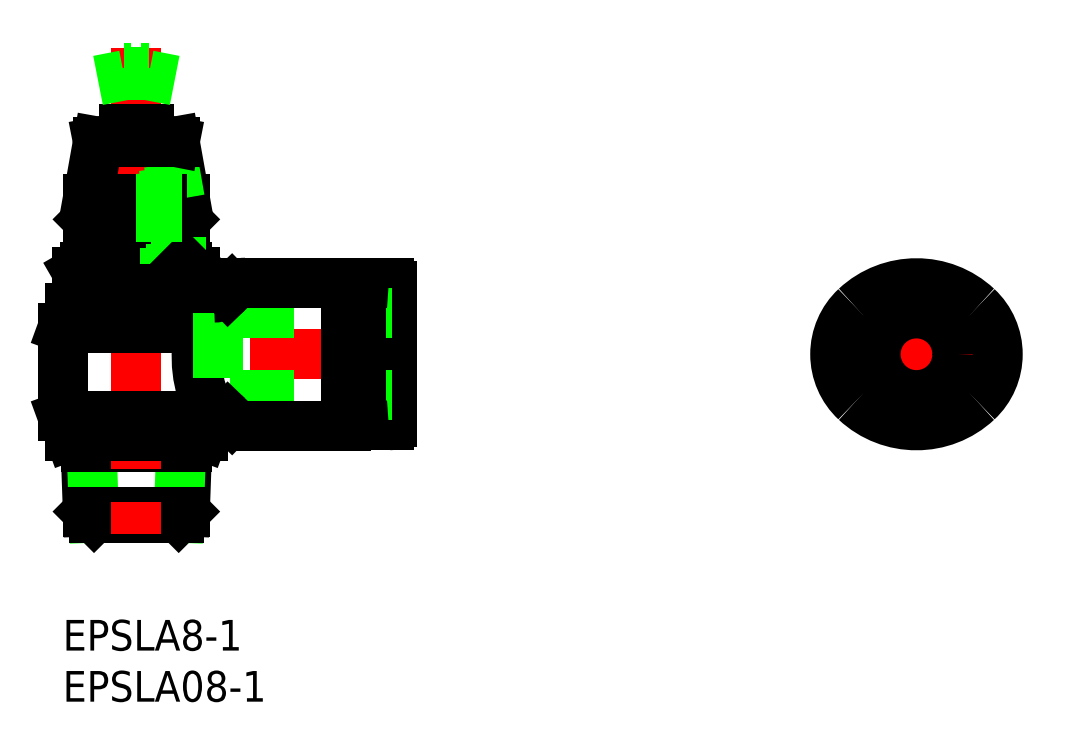
<metadata>
{"format":"dxf","ext":"dxf","renderer":"ezdxf+matplotlib","layout":"modelspace","background":"white","min_lineweight":24,"dpi":150}
</metadata>
<code>
0
SECTION
2
ENTITIES
0
LINE
8
0
10
2.814
20
16.93
30
0
11
2.195
21
18
31
0
0
LINE
8
0
10
2.454
20
10.6
30
0
11
2.195
21
18
31
0
0
LINE
8
0
10
11.59
20
16.93
30
0
11
12.2
21
18
31
0
0
LINE
8
0
10
11.95
20
10.6
30
0
11
12.2
21
18
31
0
0
LINE
8
0
10
2.454
20
10.6
30
0
11
3.056
21
10
31
0
0
LINE
8
0
10
3.056
20
10
30
0
11
2.814
21
16.93
31
0
0
LINE
8
0
10
11.95
20
10.6
30
0
11
11.34
21
10
31
0
0
LINE
8
0
10
11.34
20
10
30
0
11
11.59
21
16.93
31
0
0
LINE
8
0
10
2.233
20
16.93
30
0
11
12.17
21
16.93
31
0
0
LINE
8
0
10
3.056
20
10
30
0
11
11.34
21
10
31
0
0
LINE
8
0
10
2.454
20
10.6
30
0
11
11.95
21
10.6
31
0
0
LINE
8
CENTER
10
7.2
20
56
30
0
11
7.2
21
8
31
0
0
LINE
8
CENTER
10
34.2
20
26
30
0
11
5.2
21
26
31
0
0
LINE
8
0
10
12.2
20
34.5
30
0
11
2.2
21
34.5
31
0
0
LINE
8
0
10
13.99
20
30.5
30
0
11
0.7
21
30.5
31
0
0
LINE
8
0
10
14.4
20
19.92
30
0
11
-2.7e-15
21
19.92
31
0
0
LINE
8
0
10
13.47
20
28.58
30
0
11
-2.7e-15
21
28.58
31
0
0
LINE
8
0
10
13.7
20
18
30
0
11
0.7
21
18
31
0
0
LINE
8
0
10
2.2
20
34.5
30
0
11
1.426
21
34.05
31
0
0
LINE
8
0
10
12.2
20
34.5
30
0
11
12.97
21
34.05
31
0
0
LINE
8
0
10
-2.7e-15
20
19.92
30
0
11
-2.7e-15
21
28.58
31
0
0
LINE
8
0
10
0.7
20
18
30
0
11
-2.7e-15
21
19.92
31
0
0
LINE
8
0
10
13.7
20
18
30
0
11
14.4
21
19.92
31
0
0
LINE
8
0
10
0.7
20
30.5
30
0
11
-2.7e-15
21
28.58
31
0
0
LINE
8
0
10
4.313
20
30.5
30
0
11
4.313
21
34.05
31
0
0
LINE
8
0
10
1.426
20
30.5
30
0
11
1.426
21
34.05
31
0
0
LINE
8
0
10
10.09
20
30.5
30
0
11
10.09
21
34.05
31
0
0
LINE
8
0
10
12.97
20
30.5
30
0
11
12.97
21
34.05
31
0
0
ARC
8
0
10
2.87
20
31.94
30
0
40
2.556
50
55.62
51
124.4
0
ARC
8
0
10
7.2
20
24.95
30
0
40
9.553
50
72.41
51
107.6
0
ARC
8
0
10
11.53
20
31.94
30
0
40
2.556
50
55.62
51
124.4
0
LINE
8
0
10
14.6
20
31.55
30
0
11
14.79
21
31.55
31
0
0
LINE
8
0
10
14.4
20
20.45
30
0
11
14.79
21
20.45
31
0
0
LINE
8
0
10
14.6
20
31.55
30
0
11
13.99
21
30.5
31
0
0
LINE
8
0
10
14.4
20
19.92
30
0
11
14.4
21
20.45
31
0
0
LINE
8
0
10
13.47
20
30.5
30
0
11
13.47
21
28.53
31
0
0
ARC
8
0
10
24.27
20
25.68
30
0
40
11.17
50
165.2
51
207.9
0
LINE
8
0
10
2.75
20
39.5
30
0
11
11.65
21
39.5
31
0
0
LINE
8
0
10
2.45
20
39.2
30
0
11
2.75
21
39.5
31
0
0
LINE
8
0
10
11.95
20
39.2
30
0
11
11.65
21
39.5
31
0
0
LINE
8
0
10
3.45
20
46.8
30
0
11
2.45
21
41.2
31
0
0
LINE
8
0
10
10.95
20
46.8
30
0
11
11.95
21
41.2
31
0
0
LINE
8
0
10
2.45
20
34.8
30
0
11
2.45
21
39.2
31
0
0
LINE
8
0
10
11.95
20
34.8
30
0
11
11.95
21
39.2
31
0
0
LINE
8
0
10
2.45
20
39.2
30
0
11
11.95
21
39.2
31
0
0
LINE
8
0
10
2.45
20
34.8
30
0
11
11.95
21
34.8
31
0
0
LINE
8
0
10
11.95
20
41.2
30
0
11
2.45
21
41.2
31
0
0
LINE
8
0
10
11.57
20
34.8
30
0
11
11.57
21
37.5
31
0
0
LINE
8
0
10
11.12
20
34.8
30
0
11
11.12
21
37.12
31
0
0
LINE
8
0
10
10.6
20
34.8
30
0
11
10.6
21
36.75
31
0
0
LINE
8
0
10
10
20
34.8
30
0
11
10
21
36.37
31
0
0
LINE
8
0
10
10.78
20
45.02
30
0
11
11.45
21
41.2
31
0
0
LINE
8
0
10
10.38
20
44.65
30
0
11
10.93
21
41.2
31
0
0
LINE
8
0
10
9.893
20
44.28
30
0
11
10.33
21
41.2
31
0
0
LINE
8
0
10
9.318
20
43.9
30
0
11
9.65
21
41.2
31
0
0
LINE
8
0
10
2.45
20
34.8
30
0
11
2.75
21
34.5
31
0
0
LINE
8
0
10
11.95
20
34.8
30
0
11
11.65
21
34.5
31
0
0
LINE
8
0
10
9.7
20
41.2
30
0
11
9.7
21
39.45
31
0
0
LINE
8
0
10
9.267
20
41.2
30
0
11
9.267
21
39.45
31
0
0
LINE
8
0
10
5.133
20
41.2
30
0
11
5.133
21
39.45
31
0
0
LINE
8
0
10
4.7
20
41.2
30
0
11
4.7
21
39.45
31
0
0
LINE
8
0
10
7.7
20
48
30
0
11
8.4
21
48
31
0
0
LINE
8
0
10
6
20
48
30
0
11
6.7
21
48
31
0
0
LINE
8
0
10
8.4
20
47.3
30
0
11
8.4
21
48
31
0
0
LINE
8
0
10
7.7
20
48
30
0
11
7.7
21
47.6
31
0
0
LINE
8
0
10
7.7
20
47.6
30
0
11
6.7
21
47.6
31
0
0
LINE
8
0
10
6.7
20
47.6
30
0
11
6.7
21
48
31
0
0
LINE
8
0
10
6
20
48
30
0
11
6
21
47.3
31
0
0
LINE
8
0
10
6
20
47.3
30
0
11
3.45
21
46.8
31
0
0
LINE
8
0
10
8.4
20
47.3
30
0
11
10.95
21
46.8
31
0
0
LINE
8
0
10
8.4
20
47.3
30
0
11
6
21
47.3
31
0
0
INSERT
8
0
2
*U41
10
0
20
0
30
0
0
INSERT
8
0
2
*U42
10
0
20
0
30
0
0
LINE
8
0
10
29.2
20
30.9
30
0
11
30.6
21
30.9
31
0
0
LINE
8
0
10
29.2
20
21.1
30
0
11
30.6
21
21.1
31
0
0
LINE
8
0
10
30.6
20
32.95
30
0
11
31.9
21
32.95
31
0
0
LINE
8
0
10
30.6
20
19.05
30
0
11
31.9
21
19.05
31
0
0
LINE
8
0
10
30.6
20
32.95
30
0
11
30.6
21
19.05
31
0
0
LINE
8
0
10
32.2
20
32.65
30
0
11
32.2
21
19.35
31
0
0
LINE
8
0
10
32.2
20
30
30
0
11
15.2
21
30
31
0
0
LINE
8
0
10
32.2
20
22
30
0
11
15.2
21
22
31
0
0
LINE
8
0
10
15.2
20
30
30
0
11
15.2
21
22
31
0
0
ARC
8
0
10
28.9
20
19.35
30
0
40
0.3
50
270
51
0
0
ARC
8
0
10
31.9
20
32.65
30
0
40
0.3
50
0
51
90
0
ARC
8
0
10
31.9
20
19.35
30
0
40
0.3
50
270
51
0
0
LINE
8
0
10
27.7
20
19.05
30
0
11
28.9
21
19.05
31
0
0
LINE
8
CENTER
10
93.55
20
26
30
0
11
73.55
21
26
31
0
0
LINE
8
CENTER
10
83.55
20
35
30
0
11
83.55
21
17
31
0
0
CIRCLE
8
0
10
83.55
20
26
30
0
40
4
0
ARC
8
0
10
81.9
20
26
30
0
40
6.3
50
133
51
227
0
ARC
8
0
10
85.2
20
26
30
0
40
6.3
50
313
51
47
0
ARC
8
0
10
83.55
20
24.23
30
0
40
8.719
50
47
51
133
0
ARC
8
0
10
83.55
20
27.77
30
0
40
8.719
50
227
51
313
0
LINE
8
0
10
3.45
20
46.8
30
0
11
10.95
21
46.8
31
0
0
LINE
8
0
10
7.7
20
54
30
0
11
8.4
21
54
31
0
0
LINE
8
0
10
6
20
54
30
0
11
6.7
21
54
31
0
0
LINE
8
0
10
8.4
20
53.3
30
0
11
8.4
21
54
31
0
0
LINE
8
0
10
7.7
20
54
30
0
11
7.7
21
53.6
31
0
0
LINE
8
0
10
7.7
20
53.6
30
0
11
6.7
21
53.6
31
0
0
LINE
8
0
10
6.7
20
53.6
30
0
11
6.7
21
54
31
0
0
LINE
8
0
10
6
20
54
30
0
11
6
21
53.3
31
0
0
LINE
8
0
10
6
20
53.3
30
0
11
3.45
21
52.8
31
0
0
LINE
8
0
10
8.4
20
53.3
30
0
11
10.95
21
52.8
31
0
0
LINE
8
0
10
6
20
53.3
30
0
11
8.4
21
53.3
31
0
0
ARC
8
0
10
28.9
20
32.65
30
0
40
0.3
50
0
51
90
0
LINE
8
0
10
27.7
20
32.95
30
0
11
28.9
21
32.95
31
0
0
LINE
8
0
10
17.91
20
33
30
0
11
27.7
21
33
31
0
0
LINE
8
0
10
29.2
20
32.65
30
0
11
29.2
21
19.35
31
0
0
LINE
8
0
10
27.7
20
33
30
0
11
27.7
21
19
31
0
0
ARC
8
0
10
17.91
20
21
30
0
40
2
50
226
51
270
0
ARC
8
0
10
14.79
20
18.45
30
0
40
2
50
45.97
51
90
0
LINE
8
0
10
17.91
20
19
30
0
11
27.7
21
19
31
0
0
LINE
8
0
10
16.52
20
19.56
30
0
11
16.18
21
19.89
31
0
0
LINE
8
0
10
16.52
20
32.44
30
0
11
16.18
21
32.11
31
0
0
ARC
8
0
10
14.79
20
33.55
30
0
40
2
50
270
51
314
0
ARC
8
0
10
17.91
20
31
30
0
40
2
50
90
51
134
0
ENDSEC
0
EOF

</code>
